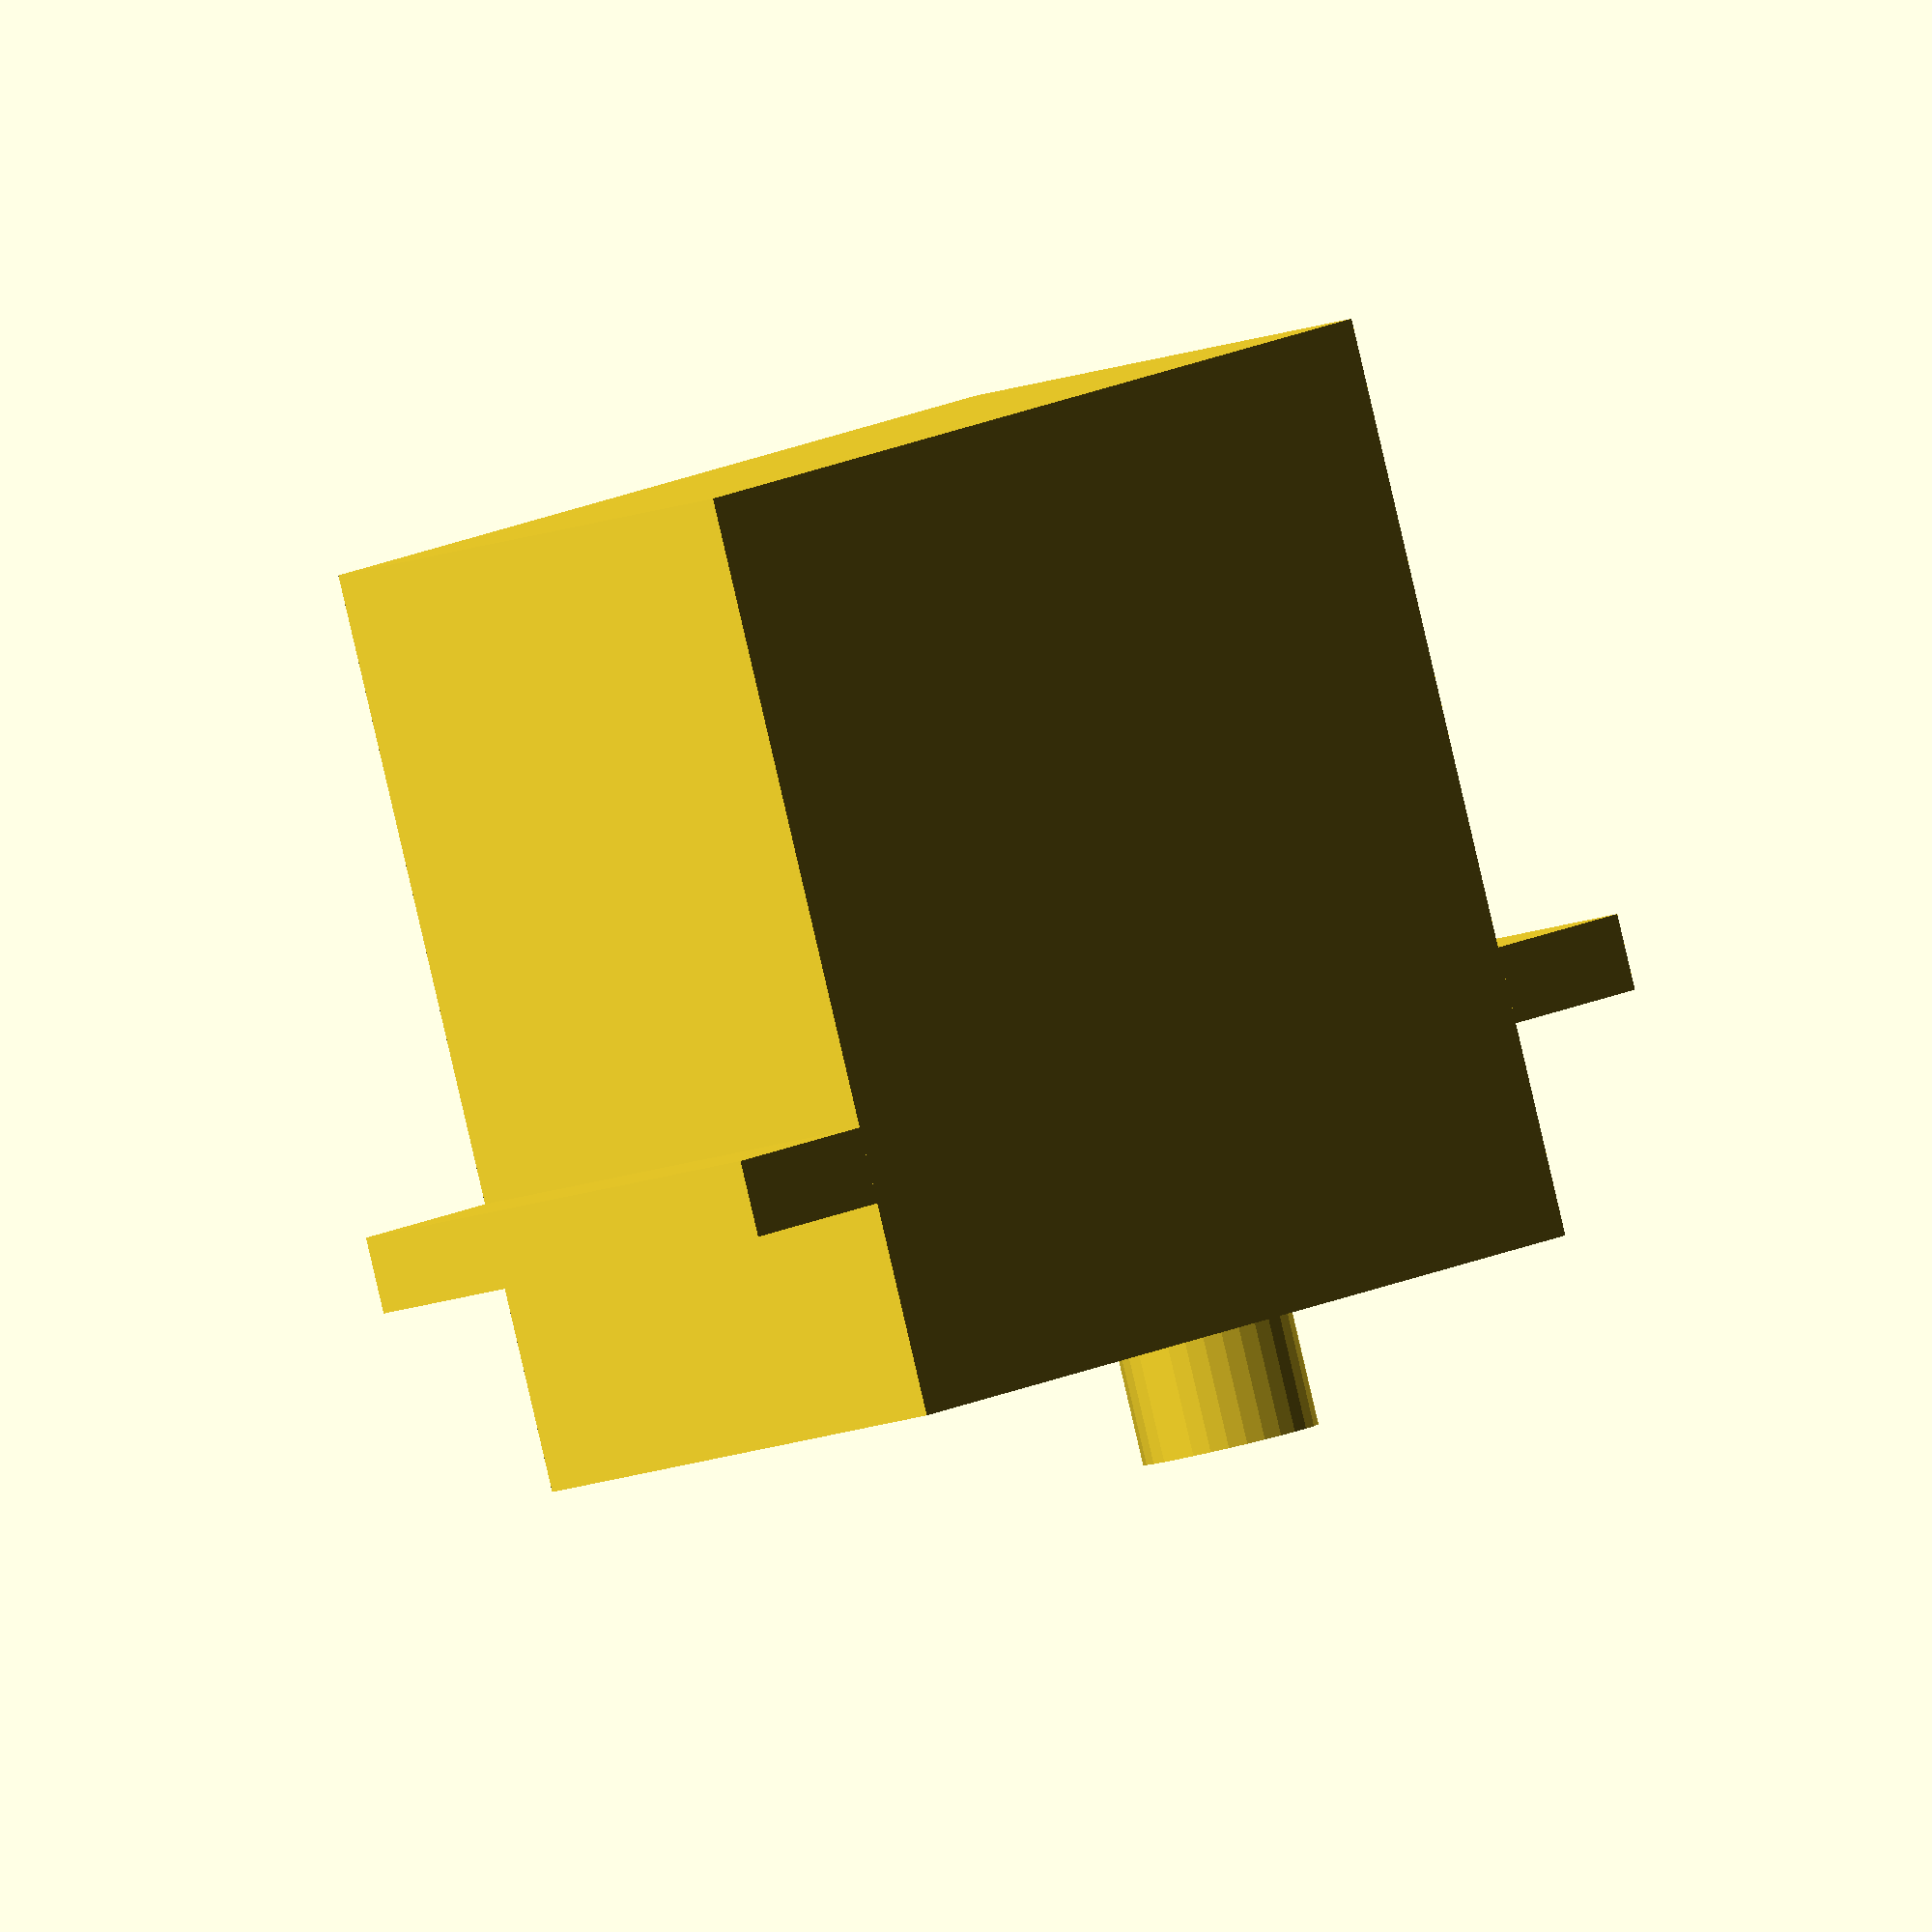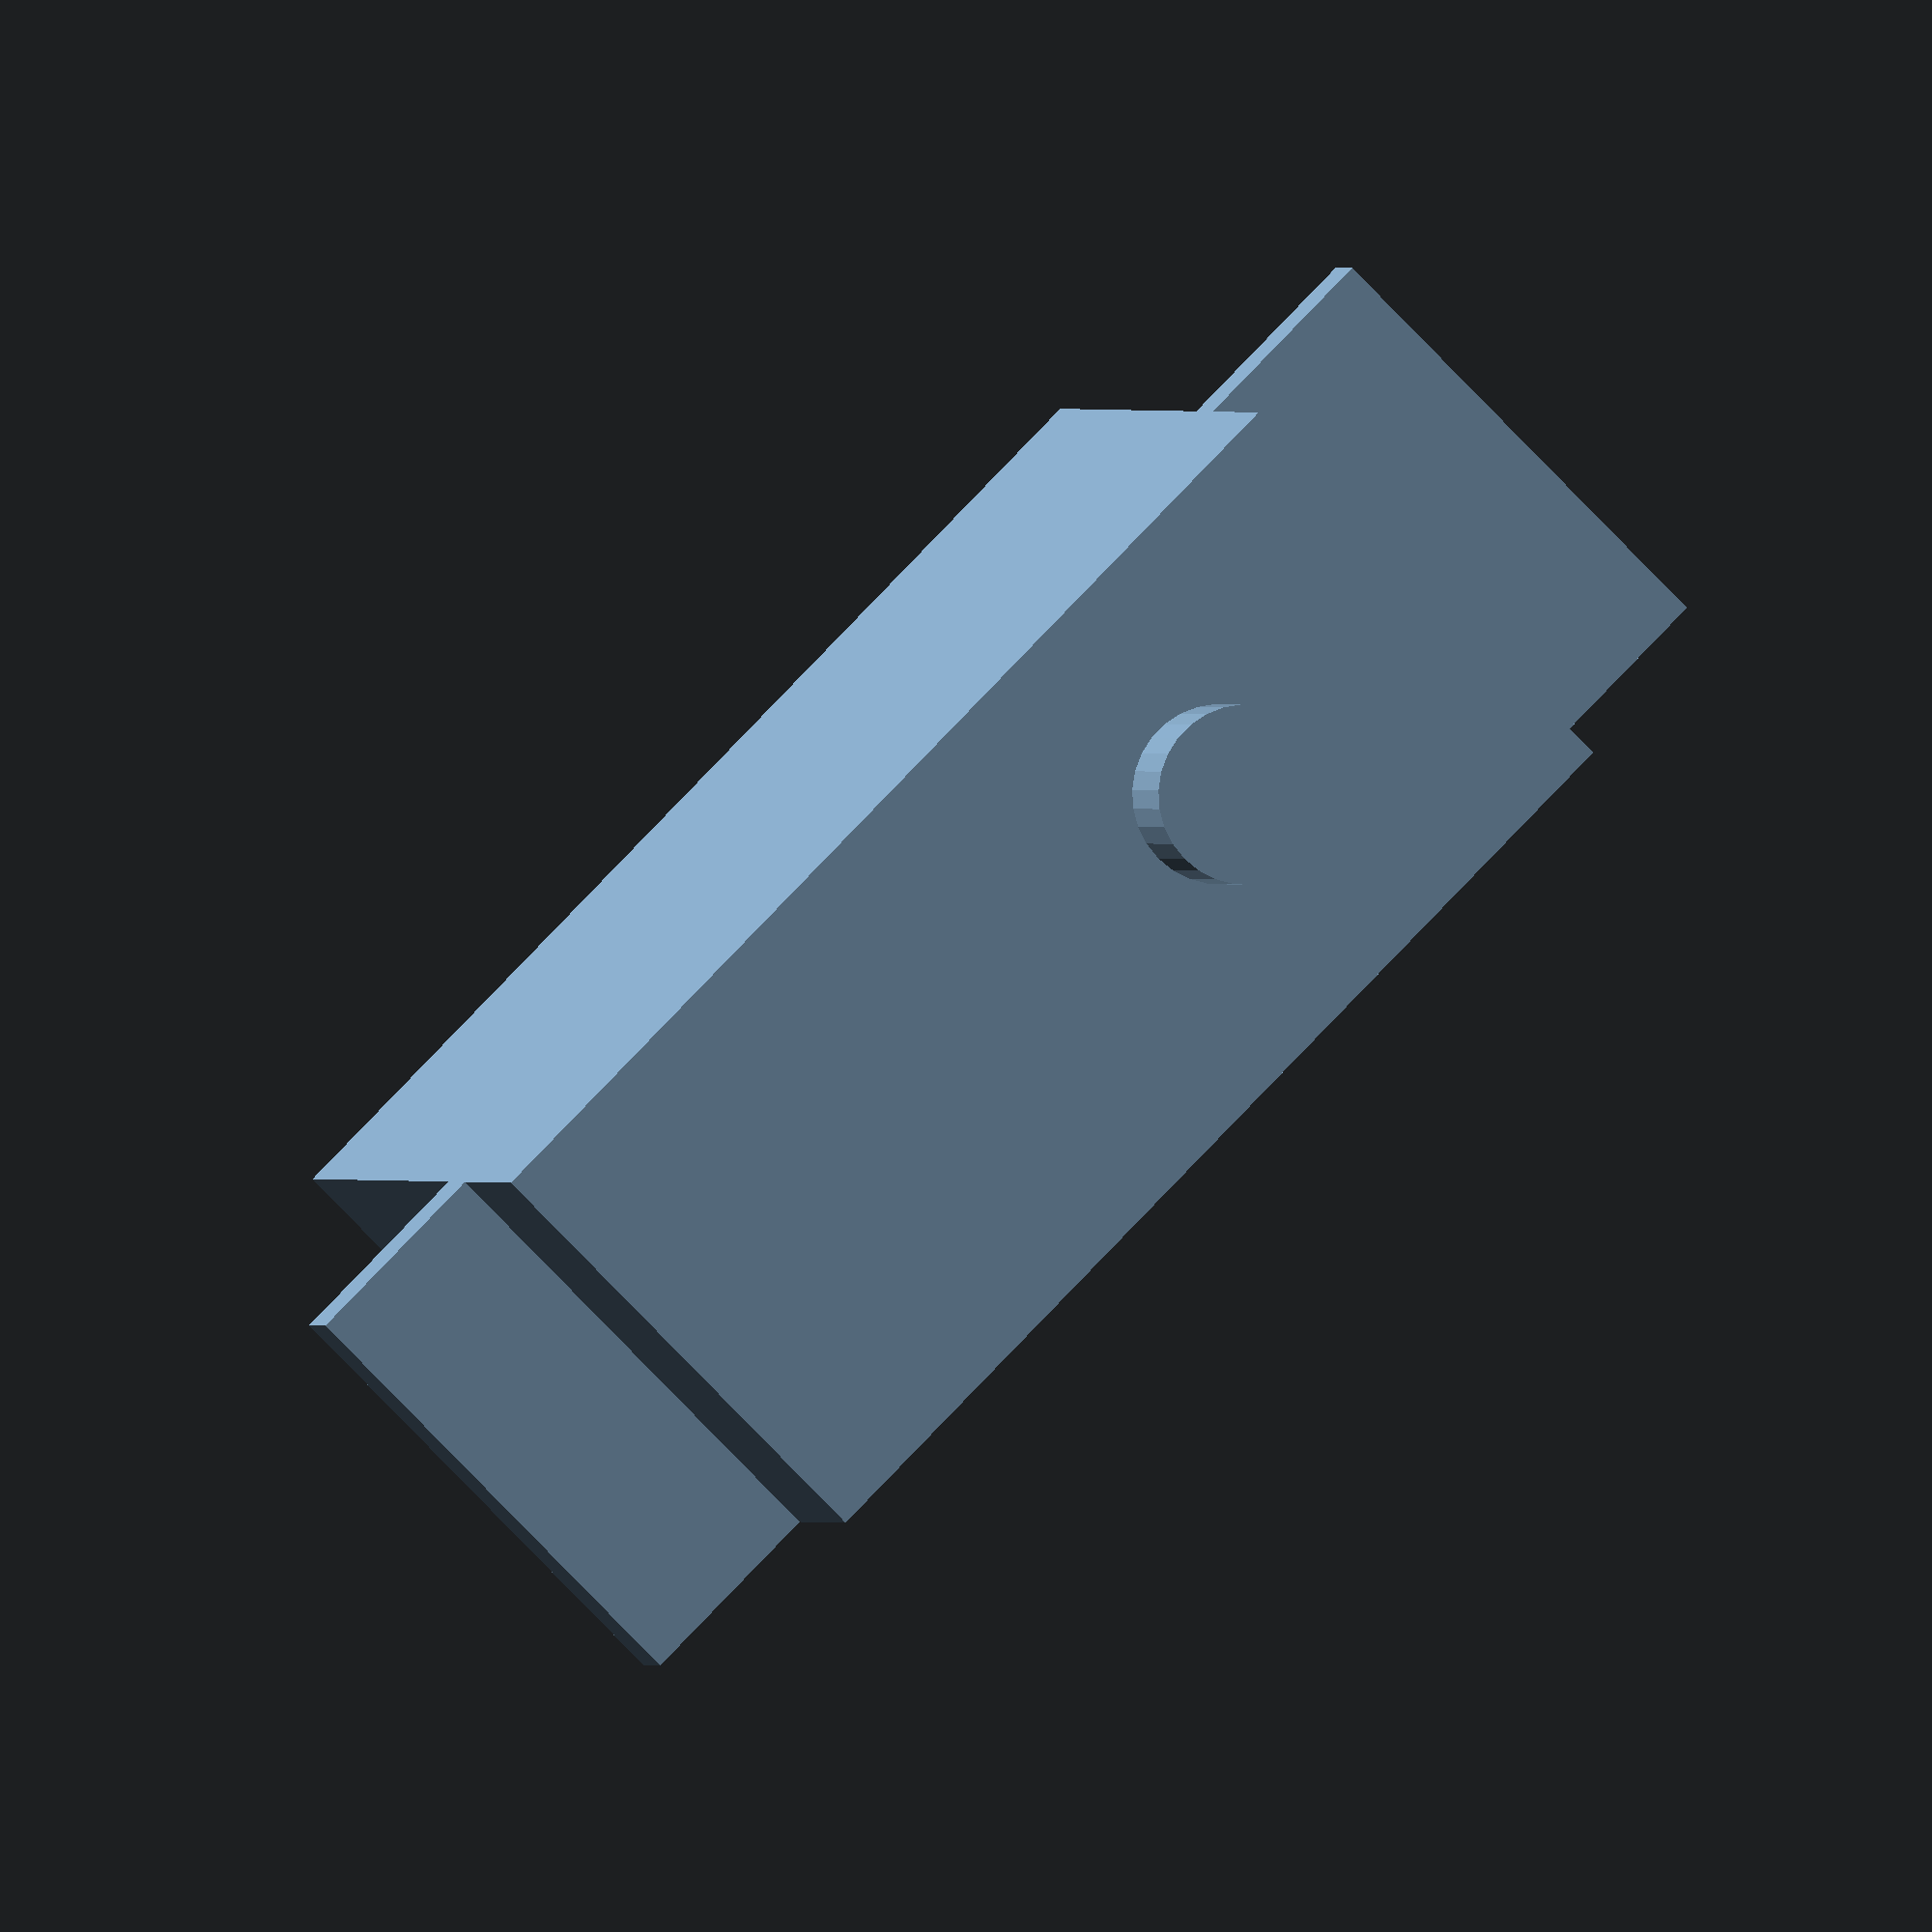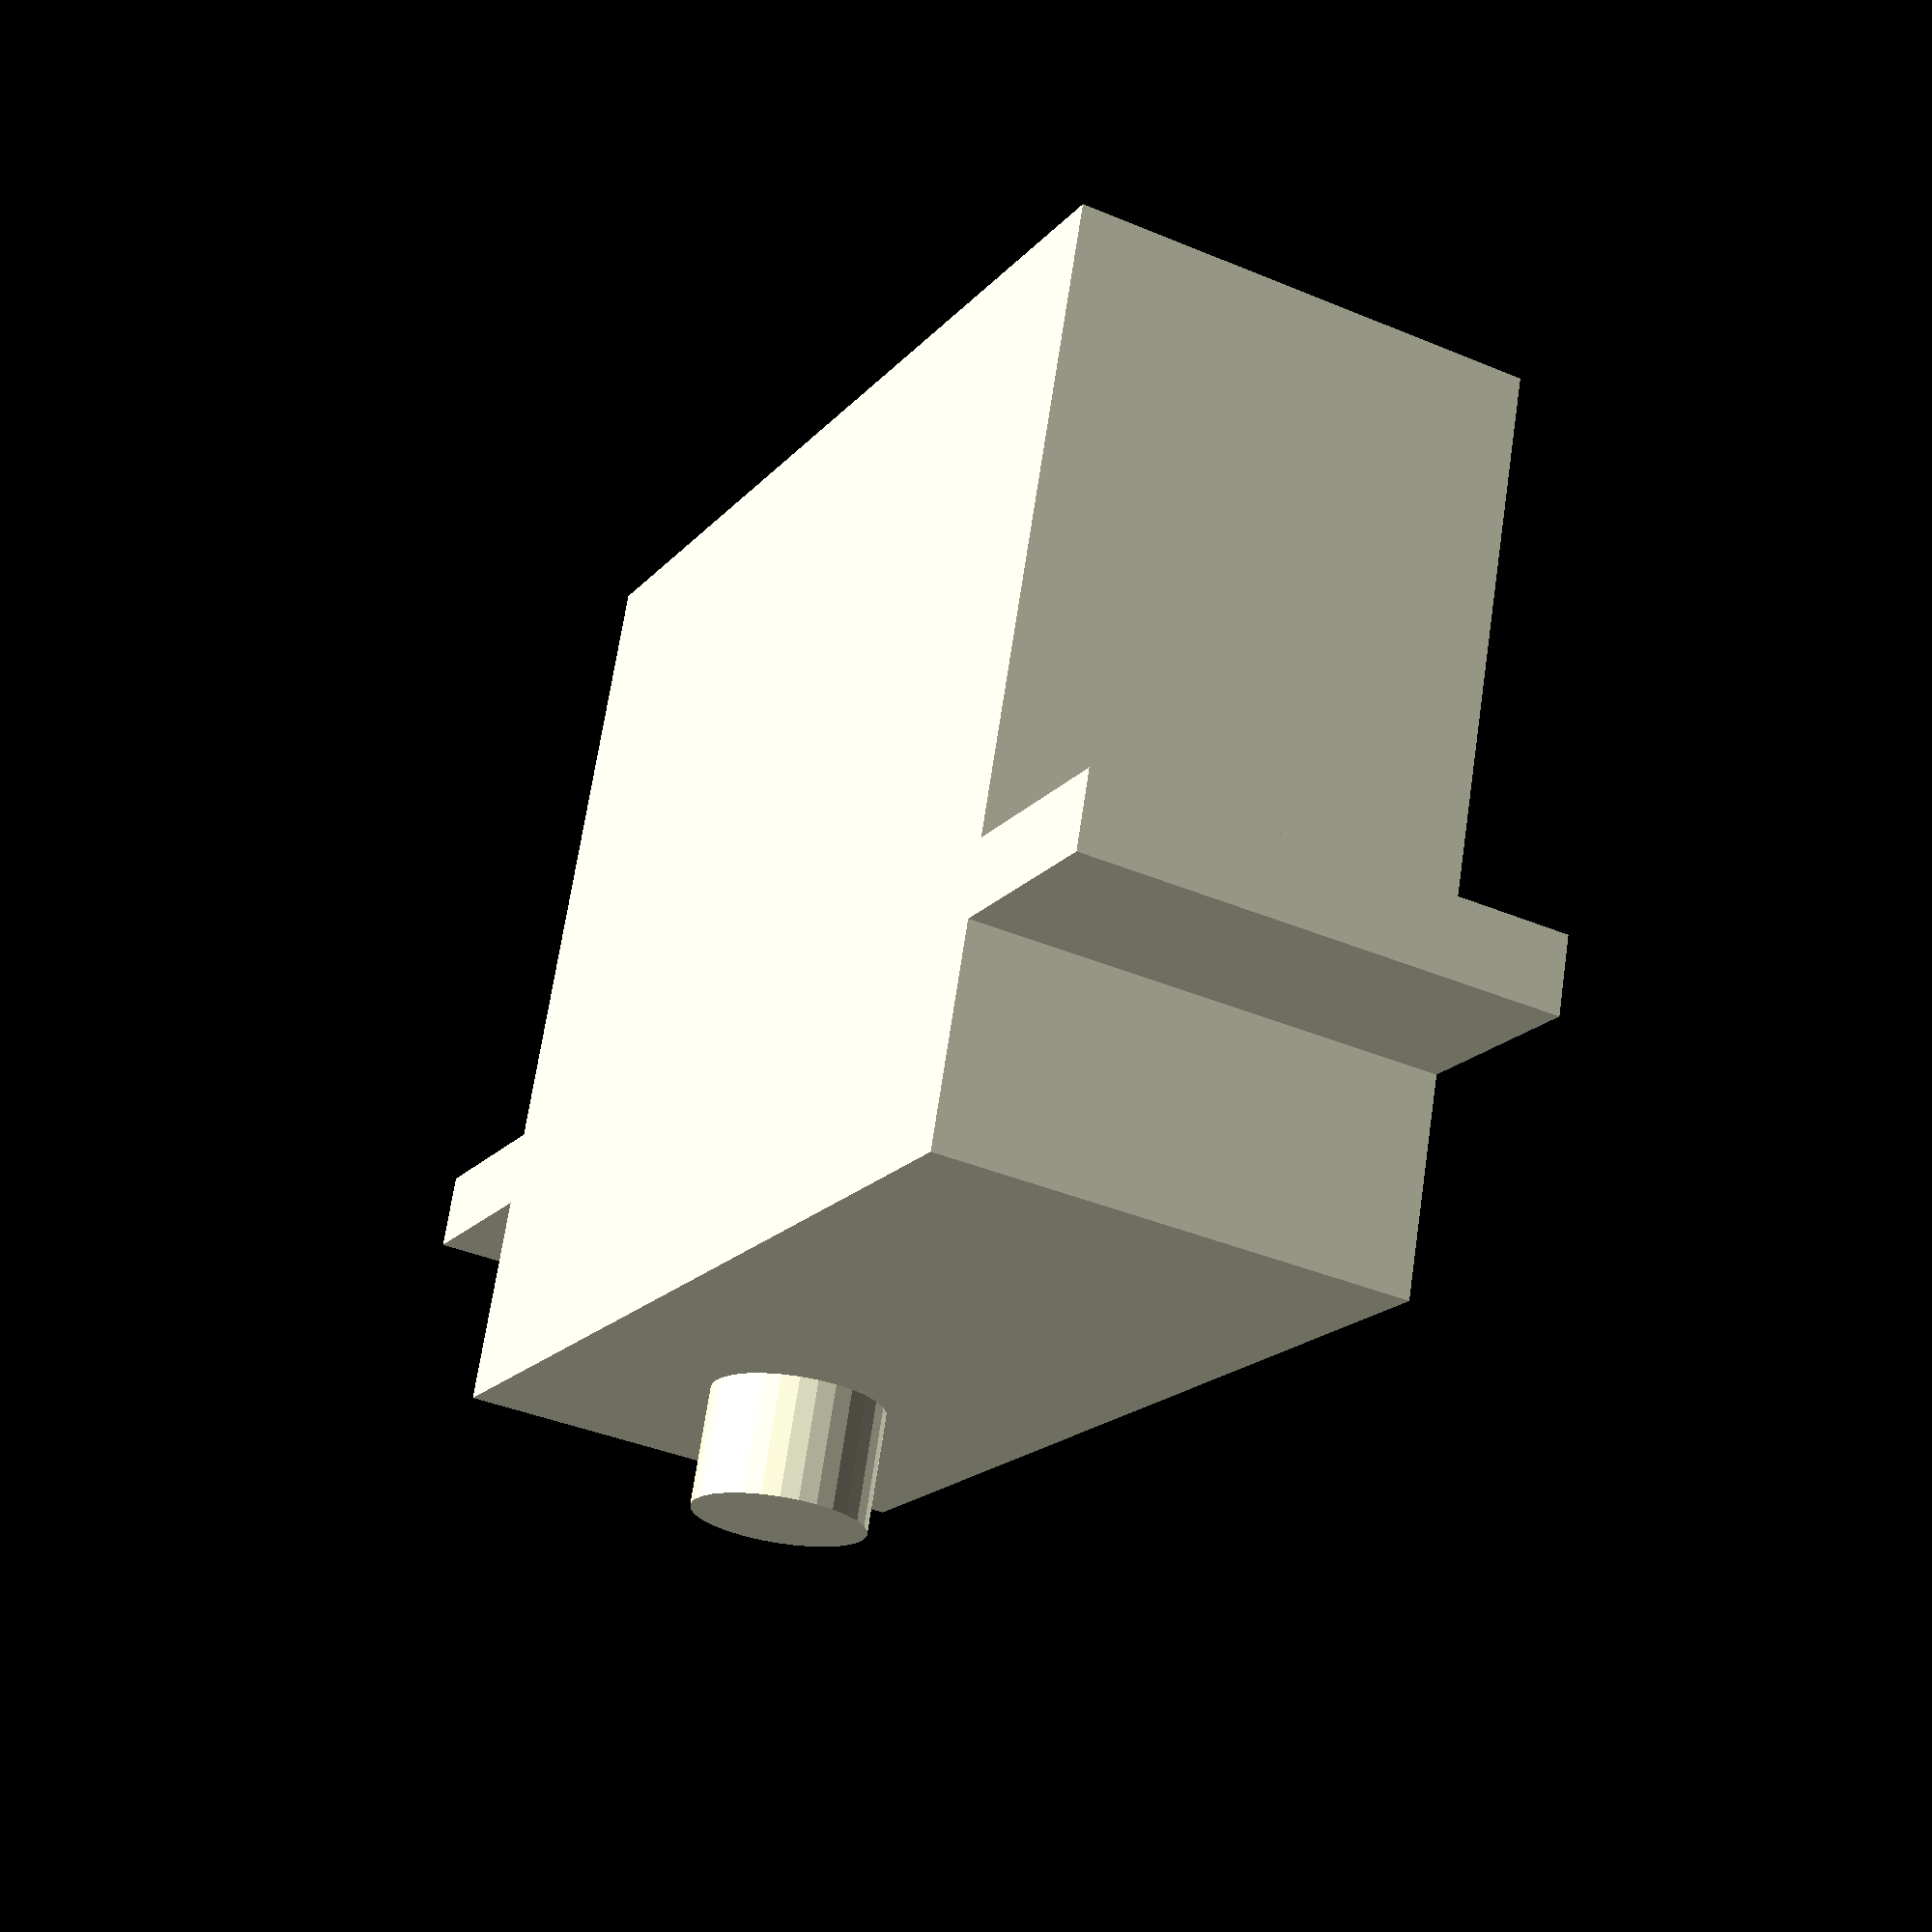
<openscad>
servoW = 34.85;
servoD = 30.25;
servoH = 15.5;

serviTabW = 6.5;
servoTabD = 2.5;
servoTabOff = 7;

servoDriveR = 5.8/2;
servoDriveH = 4;
servoDriveOff = 6.68;


translate([-servoW/2,0,0])cube([servoW,servoD,servoH]);
translate([servoW/2,servoTabOff,0])cube([serviTabW,servoTabD,servoH]);
mirror(0,1,0)translate([servoW/2,servoTabOff,0])cube([serviTabW,servoTabD,servoH]);
translate([(-servoW/2)+servoDriveOff+servoDriveR,0,servoH/2]) rotate([90,0,0]) cylinder(r=servoDriveR,h=servoDriveH,$fn=30);
</openscad>
<views>
elev=194.6 azim=201.1 roll=50.9 proj=o view=wireframe
elev=77.8 azim=17.0 roll=223.9 proj=o view=wireframe
elev=218.0 azim=198.2 roll=118.1 proj=p view=solid
</views>
